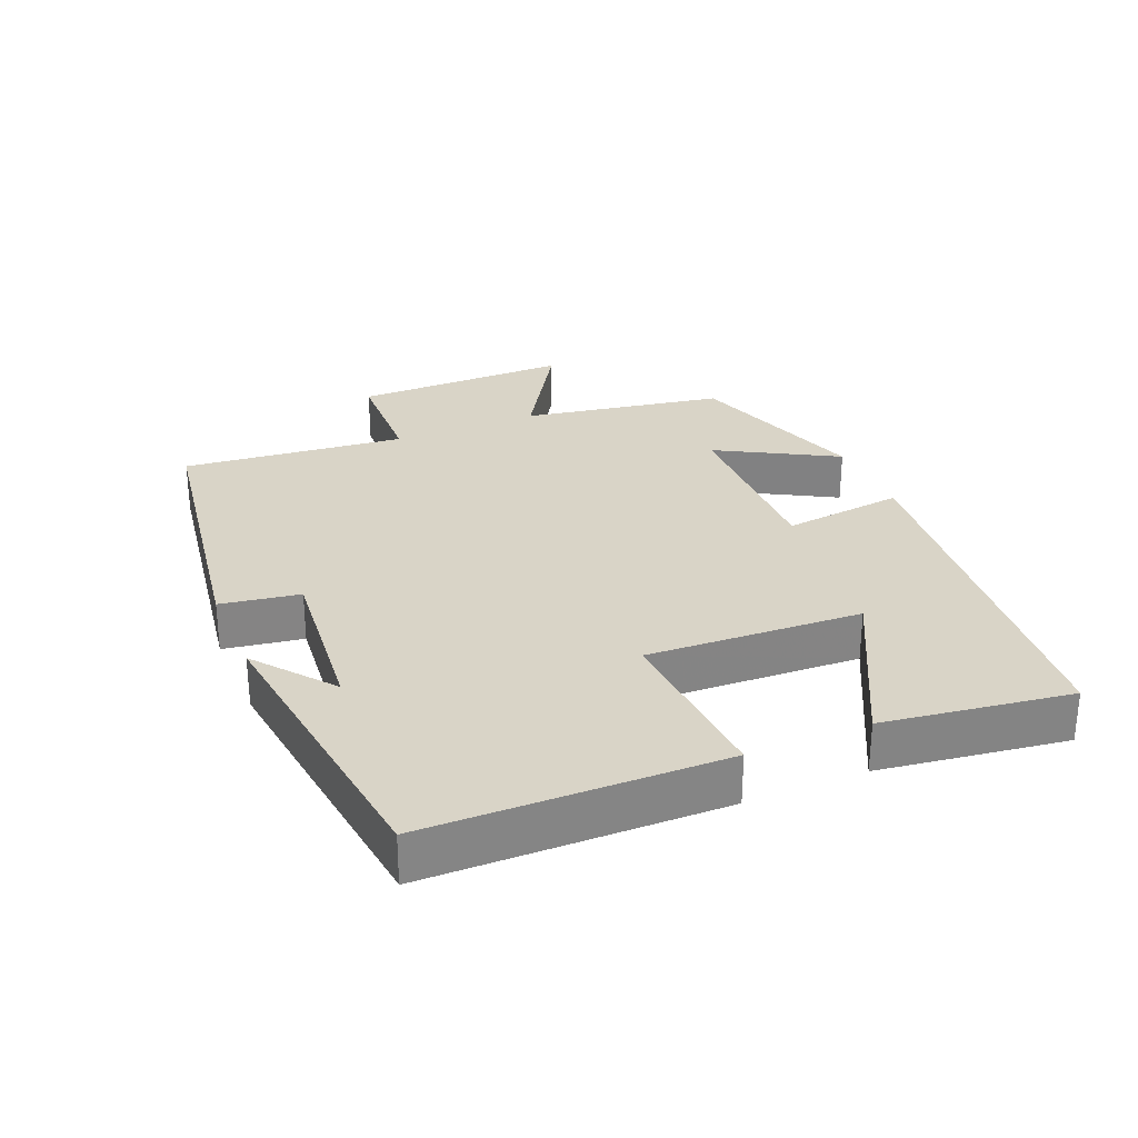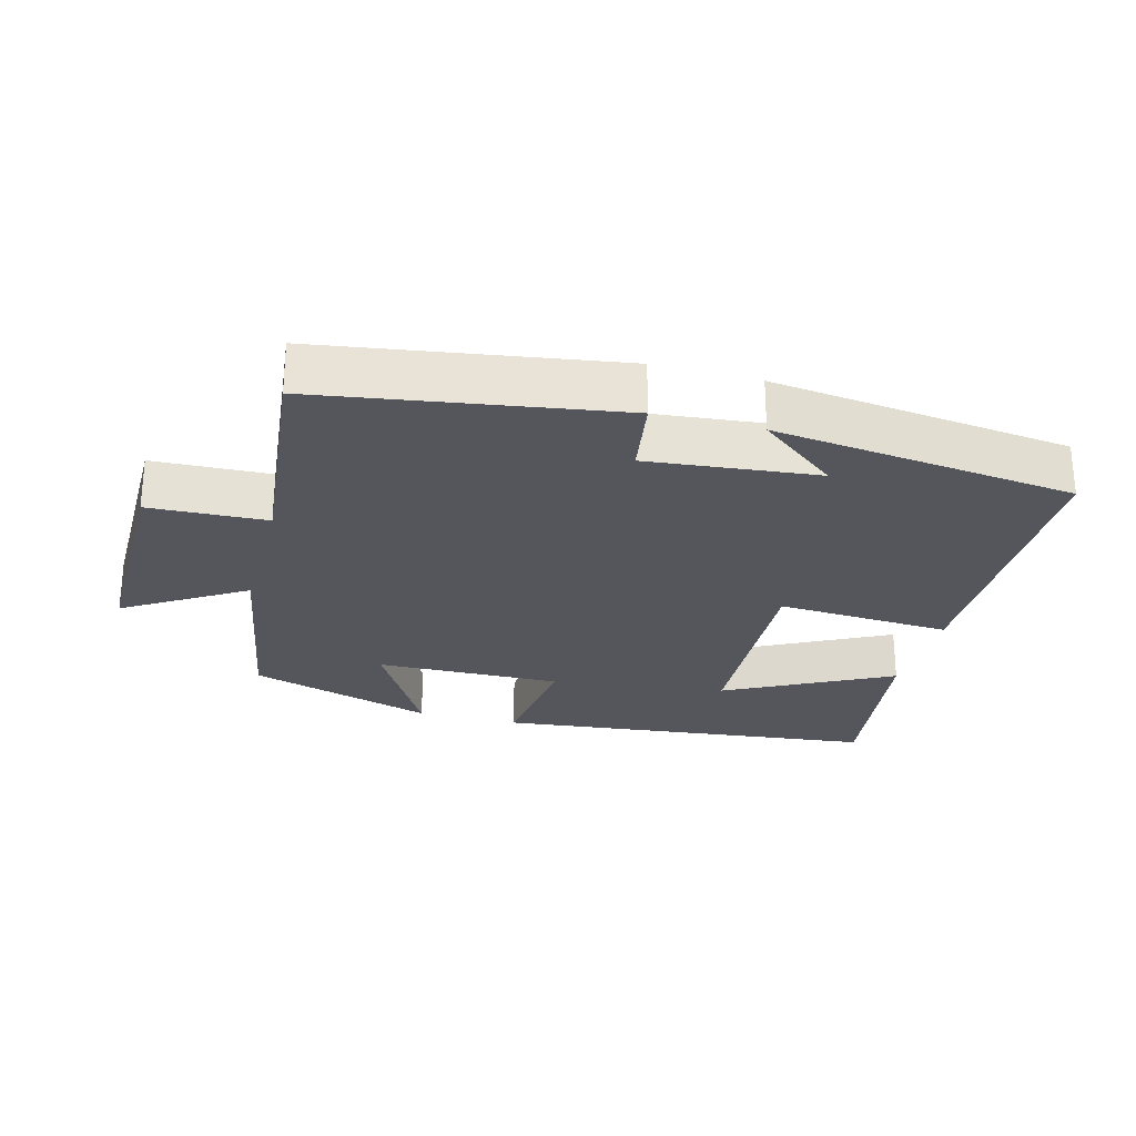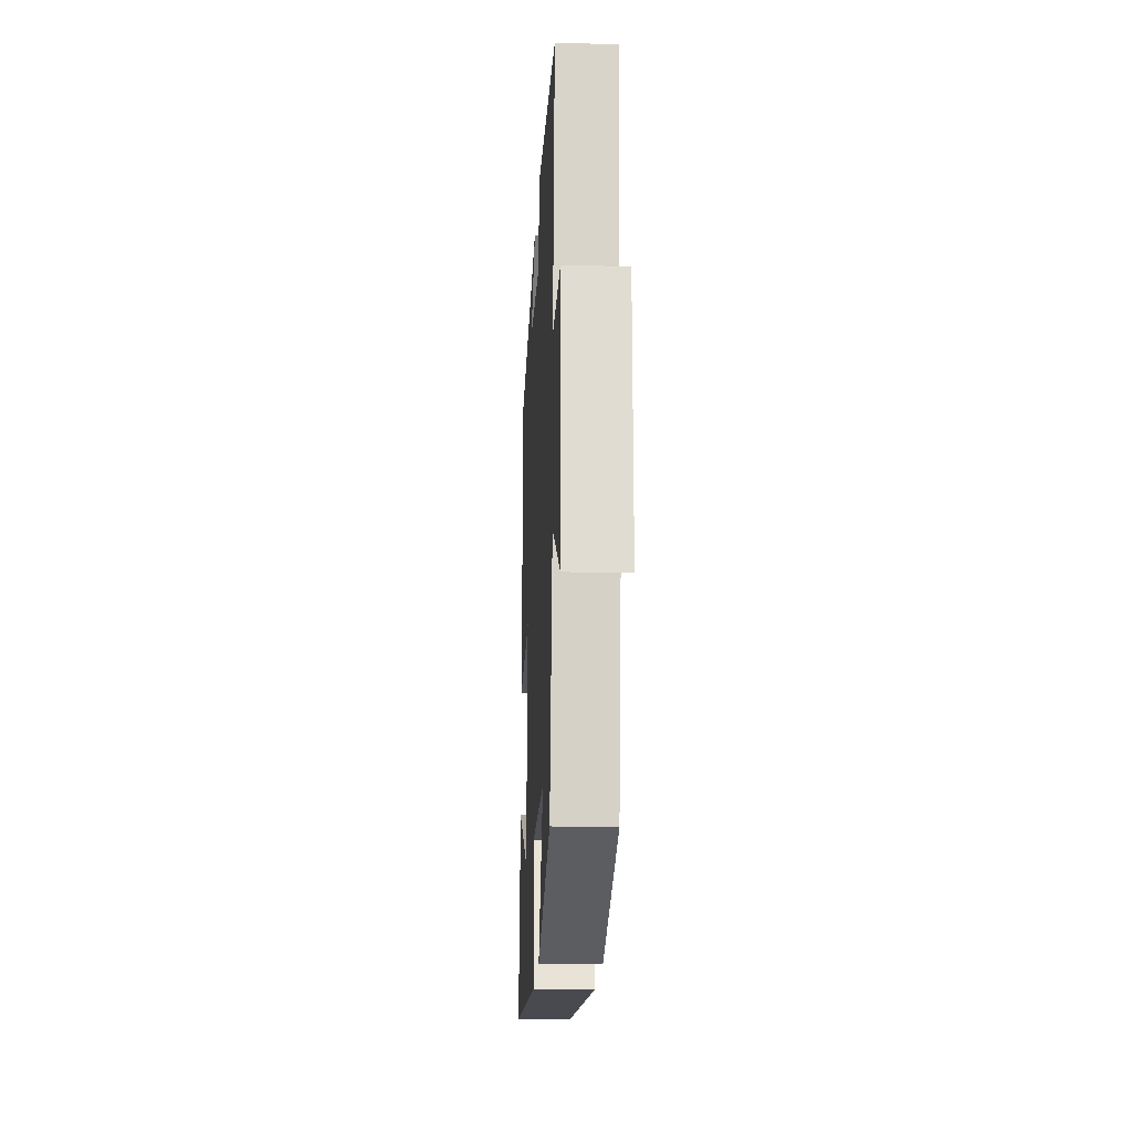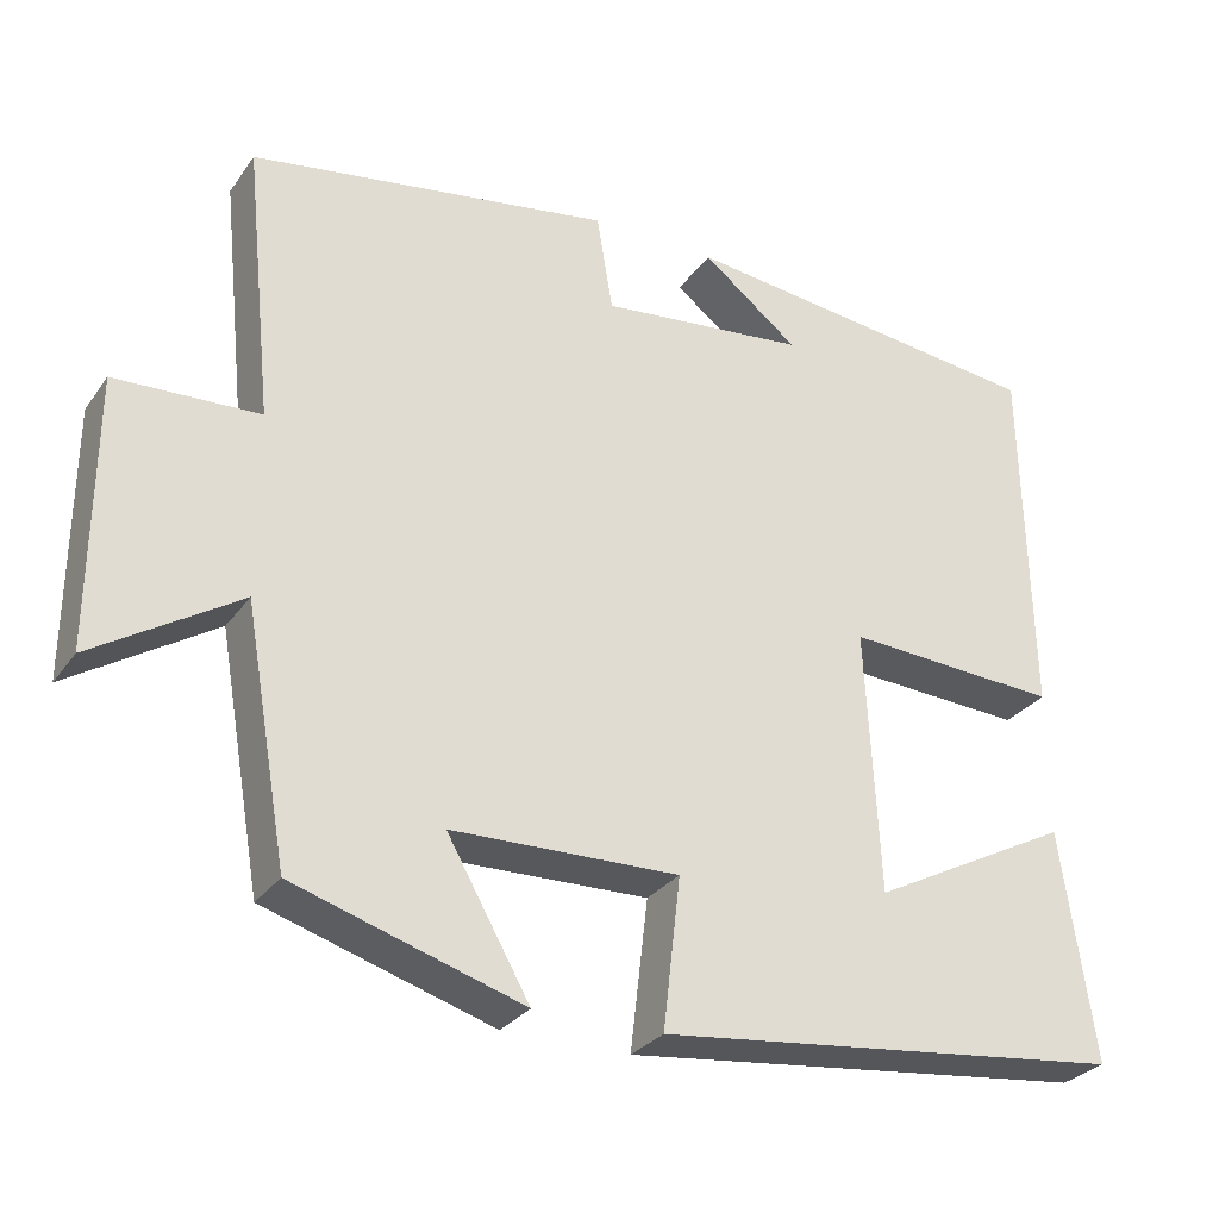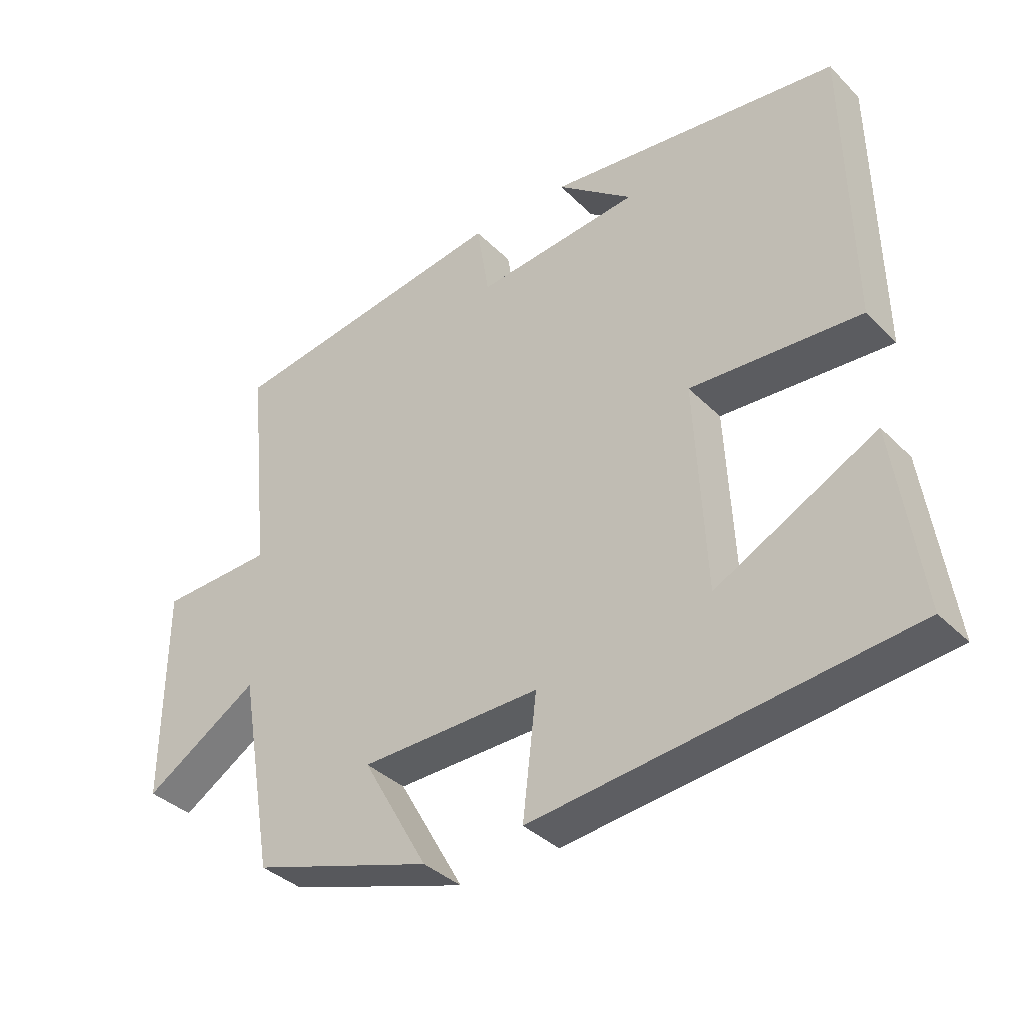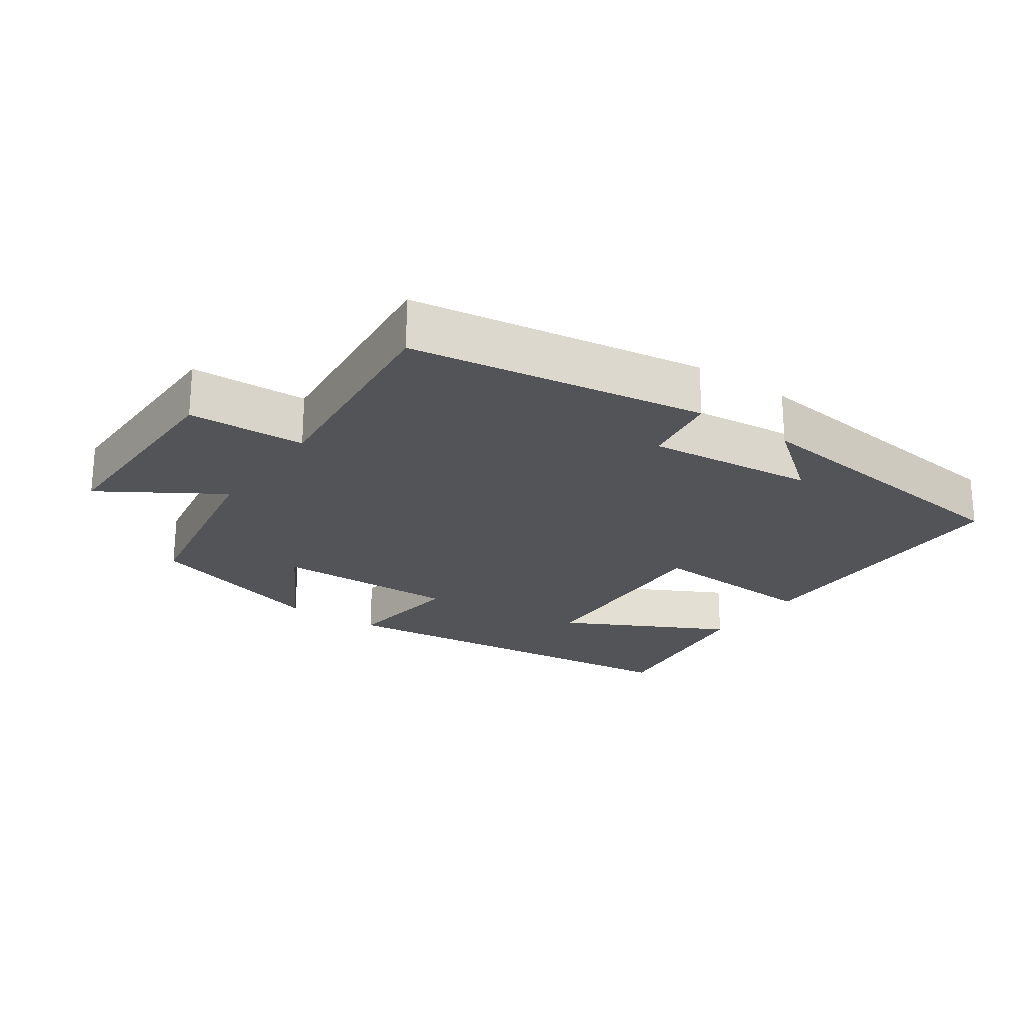
<metadata>
{"format":"obj","ext":"obj","renderer":"f3d","projection":"perspective","resolution":1024,"background":"white","views":[{"elev":28.6,"azim":67.0,"up":"+Y"},{"elev":-26.3,"azim":-15.1,"up":"+Y"},{"elev":-19.9,"azim":-92.8,"up":"+Z"},{"elev":-29.0,"azim":-28.5,"up":"+Z"},{"elev":-36.7,"azim":38.4,"up":"+Z"},{"elev":-22.8,"azim":-35.0,"up":"+Y"}]}
</metadata>
<code>
v -0.534 0.07 0.432
v -0.102 0.07 0.5
v -0.083 0.07 0.384
v 0.165 0.07 0.41
v 0.05 0.07 0.5
v 0.492 0.07 0.448
v 0.5 0.07 0.014
v 0.243 0.07 0.029
v 0.259 0.07 -0.287
v 0.5 0.07 -0.162
v 0.54 0.07 -0.437
v -0.023 0.07 -0.5
v -0.002 0.07 -0.32
v -0.274 0.07 -0.326
v -0.175 0.07 -0.5
v -0.448 0.07 -0.415
v -0.5 0.07 -0.117
v -0.674 0.07 -0.226
v -0.672 0.07 0.096
v -0.5 0.07 0.103
v -0.534 0 0.432
v -0.102 0 0.5
v -0.083 0 0.384
v 0.165 0 0.41
v 0.05 0 0.5
v 0.492 0 0.448
v 0.5 0 0.014
v 0.243 0 0.029
v 0.259 0 -0.287
v 0.5 0 -0.162
v 0.54 0 -0.437
v -0.023 0 -0.5
v -0.002 0 -0.32
v -0.274 0 -0.326
v -0.175 0 -0.5
v -0.448 0 -0.415
v -0.5 0 -0.117
v -0.674 0 -0.226
v -0.672 0 0.096
v -0.5 0 0.103
f 17 18 19 20
f 16 17 20
f 14 15 16
f 14 16 20
f 13 14 20 1
f 9 10 11 12
f 8 9 12 13
f 6 7 8
f 4 5 6
f 4 6 8 13
f 13 1 2 3
f 3 4 13
f 40 39 38 37
f 40 37 36
f 36 35 34
f 40 36 34
f 21 40 34 33
f 32 31 30 29
f 33 32 29 28
f 28 27 26
f 26 25 24
f 33 28 26 24
f 23 22 21 33
f 33 24 23
f 1 21 22 2
f 2 22 23 3
f 3 23 24 4
f 4 24 25 5
f 5 25 26 6
f 6 26 27 7
f 7 27 28 8
f 8 28 29 9
f 9 29 30 10
f 10 30 31 11
f 11 31 32 12
f 12 32 33 13
f 13 33 34 14
f 14 34 35 15
f 15 35 36 16
f 16 36 37 17
f 17 37 38 18
f 18 38 39 19
f 19 39 40 20
f 20 40 21 1

</code>
